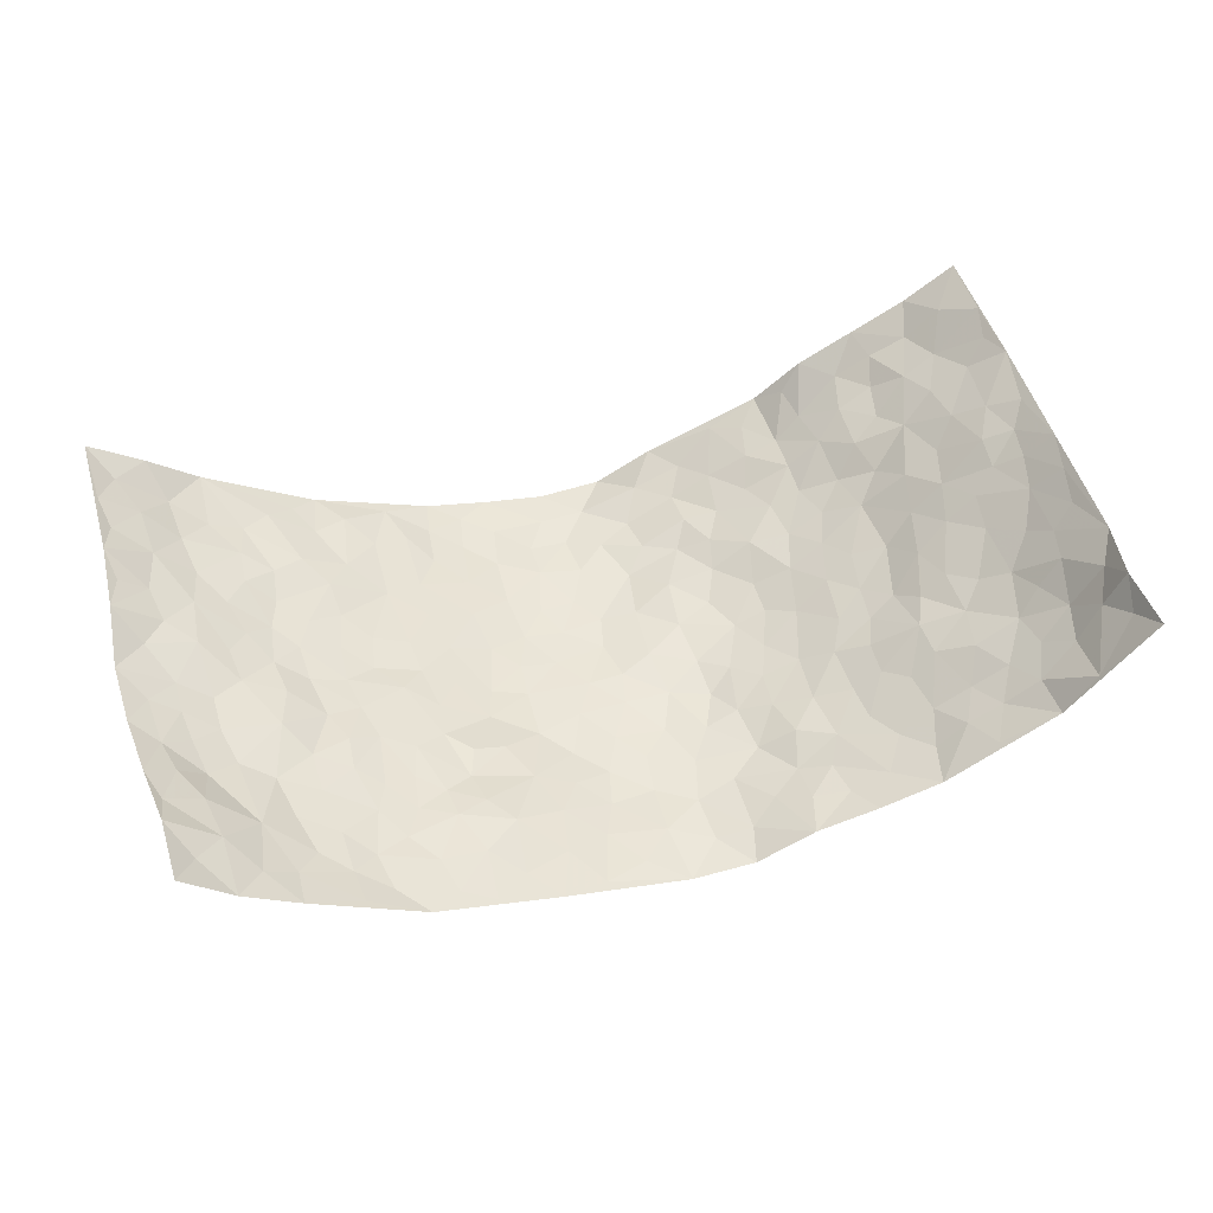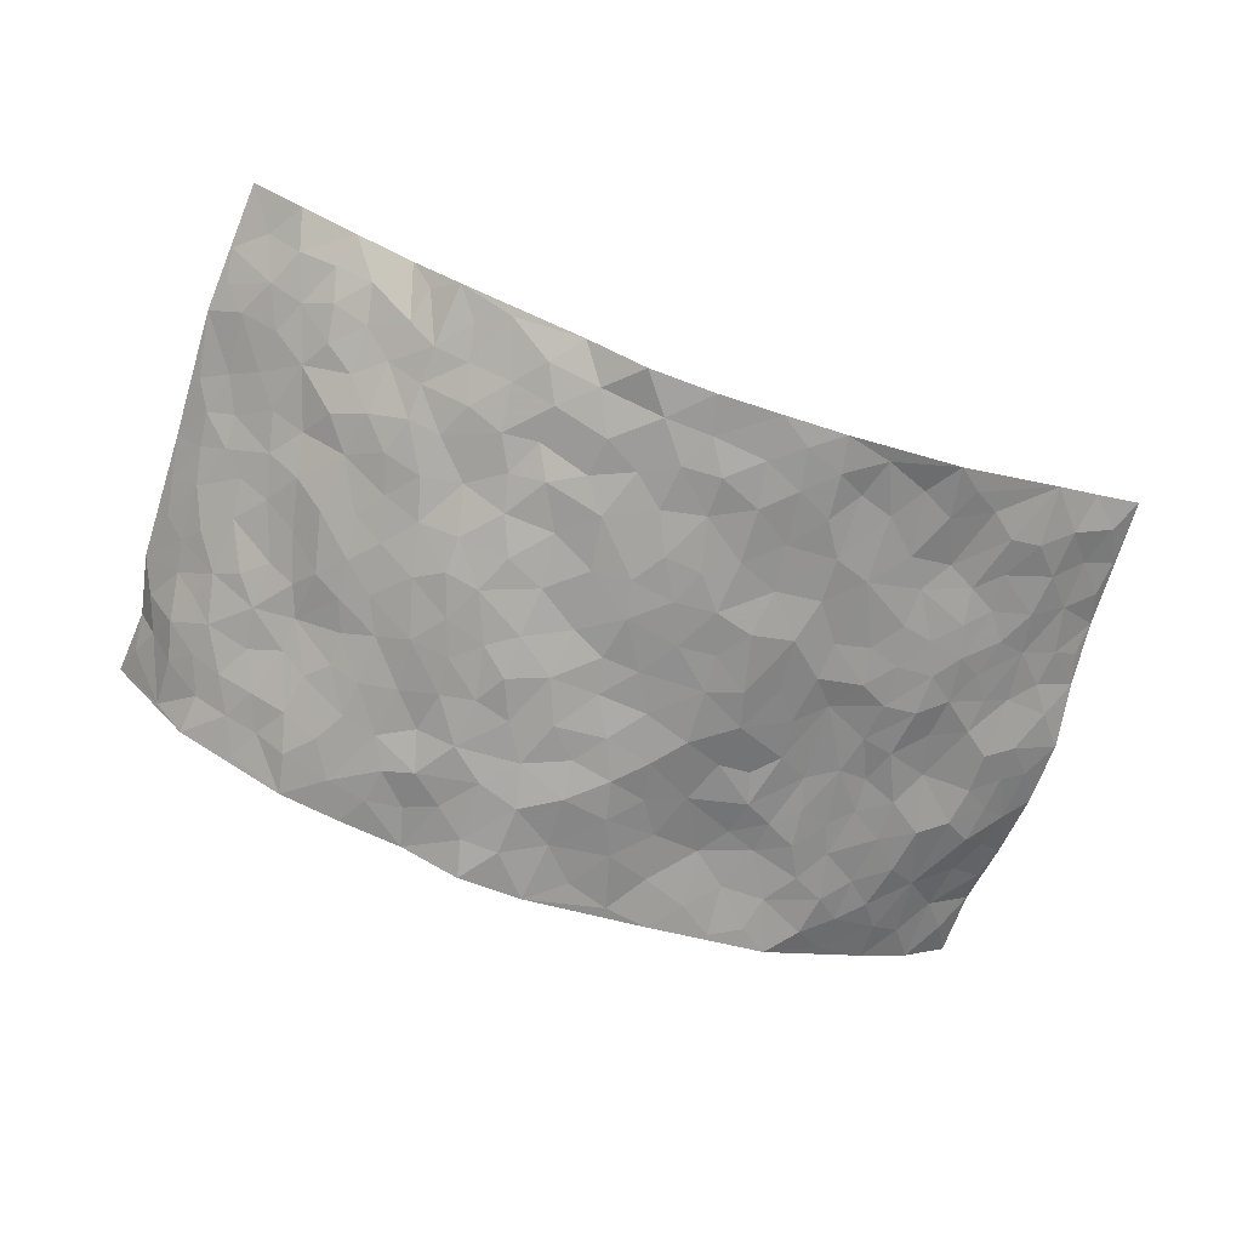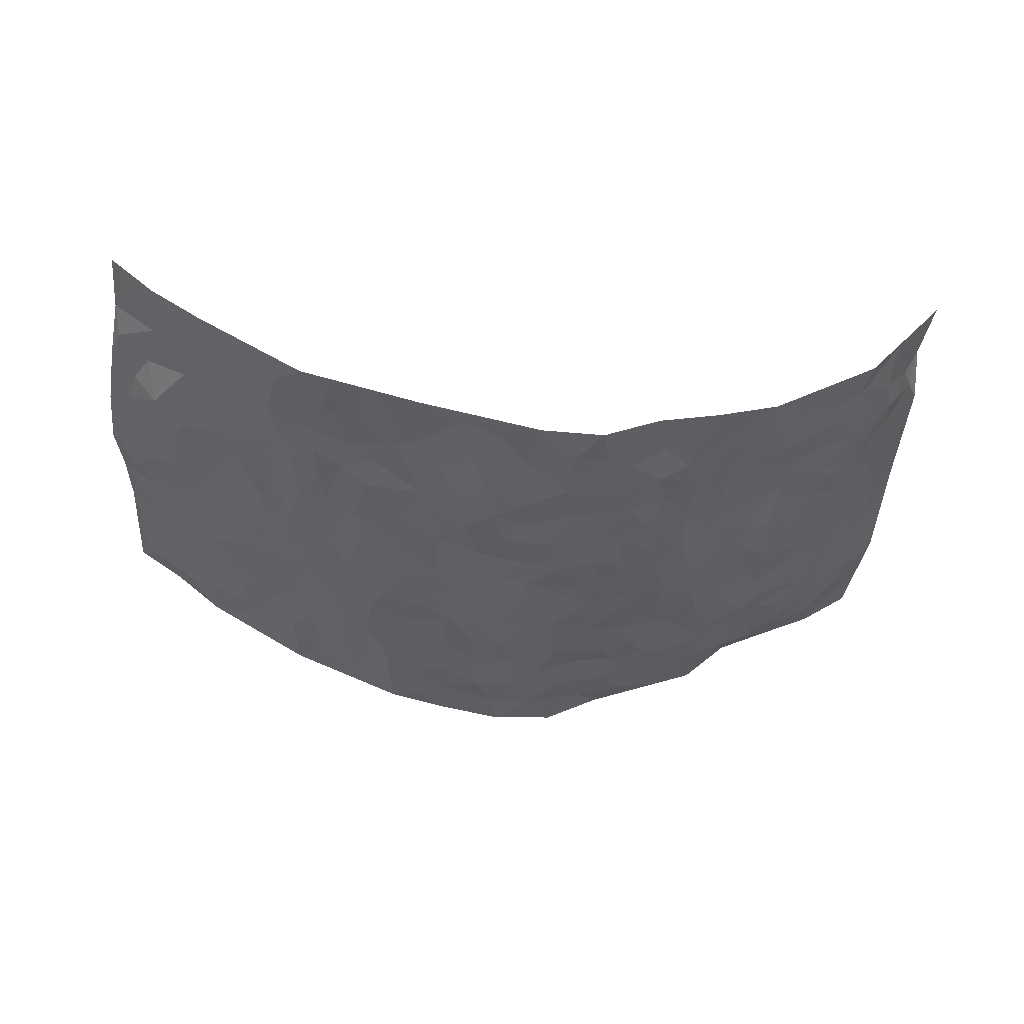
<metadata>
{"format":"obj","ext":"obj","renderer":"f3d","projection":"perspective","resolution":1024,"background":"white","views":[{"elev":50.7,"azim":-17.1,"up":"+Z"},{"elev":-72.2,"azim":160.0,"up":"+Z"},{"elev":-39.2,"azim":-5.5,"up":"+Z"}]}
</metadata>
<code>
v -0.8778 0.007808 0.2591
v -0.8733 0.9948 0.2667
v 0.8511 0.006552 0.2799
v 0.8791 0.9969 0.2508
v -0.7515 0.3933 0.1101
v -0.904 0.5012 0.2143
v -0.8036 0.3587 0.1437
v 0.002474 0.001443 -0.1389
v -0.8917 0.2551 0.2321
v -0.8549 0.3398 0.1843
v -0.6849 0.003413 0.1043
v -0.8783 0.1329 0.2536
v -0.6779 0.2932 0.06643
v -0.787 0.00447 0.1743
v -0.7915 0.2886 0.1329
v -0.4742 0.002031 -0.02352
v -0.8713 0.1929 0.227
v -0.2784 0.1672 -0.05792
v -0.7368 0.3225 0.09731
v -0.7895 0.1234 0.1775
v -0.8397 0.0686 0.2156
v -0.7385 0.06619 0.1344
v -0.6402 0.127 0.05647
v -0.6811 0.07552 0.08942
v -0.804 0.2104 0.1738
v -0.8391 0.273 0.1859
v -0.7213 0.1778 0.1103
v -0.6611 0.2095 0.05987
v -0.8091 0.4899 0.1467
v -0.9016 0.3774 0.2169
v -0.6776 0.9984 0.1152
v -0.5167 0.2223 -0.004073
v 0.2599 0.157 -0.1127
v -0.8792 0.7464 0.252
v -0.3562 0.3923 -0.06309
v -0.7281 0.7531 0.1237
v -0.7401 0.8314 0.1377
v -0.5583 0.4423 0.01265
v -0.575 0.6061 0.02077
v -0.4665 0.9947 -0.01563
v -0.868 0.6853 0.2287
v -0.6296 0.5629 0.04961
v -0.378 0.7524 -0.06171
v -0.4911 0.2799 -0.01418
v -0.4442 0.2246 -0.03172
v -0.4779 0.162 -0.01837
v -0.4338 0.6358 -0.04056
v -0.3589 0.5589 -0.07529
v 0.1692 0.4739 -0.1408
v -0.3192 0.221 -0.05384
v -0.2093 0.6095 -0.1276
v -0.3648 0.6282 -0.0682
v -0.291 0.05819 -0.06893
v -0.5955 0.7109 0.04026
v -0.3785 0.1943 -0.0366
v -0.8053 0.6182 0.1683
v -0.03628 0.3485 -0.1446
v 0.05976 0.3397 -0.1494
v 0.2997 0.4509 -0.1126
v -0.09399 0.5506 -0.1412
v -0.164 0.5547 -0.1313
v 0.09341 0.6296 -0.1456
v -0.6048 0.3463 0.03599
v -0.7033 0.5743 0.09718
v -0.8595 0.8077 0.2344
v -0.5404 0.1293 0.0006771
v -0.355 0.01252 -0.05441
v -0.751 0.4673 0.1081
v -0.5902 0.1723 0.0307
v -0.5822 0.01904 0.03896
v -0.2361 0.002347 -0.08629
v -0.5884 0.08846 0.03046
v -0.5269 0.05321 -0.00148
v -0.4167 0.03764 -0.0369
v -0.4343 0.1039 -0.02595
v -0.8178 0.6854 0.1862
v -0.8709 0.8708 0.2533
v -0.6958 0.5096 0.08533
v 0.0008805 0.9965 -0.1593
v -0.7449 0.6755 0.1347
v -0.5385 0.315 0.009702
v -0.494 0.4612 -0.01369
v 0.007548 0.5705 -0.1519
v -0.04752 0.4825 -0.1392
v 0.005897 0.4196 -0.1416
v -0.12 0.1282 -0.1212
v -0.544 0.6699 0.01286
v -0.8474 0.5636 0.1829
v -0.6864 0.6915 0.0942
v -0.4338 0.2966 -0.03513
v -0.6043 0.2672 0.03412
v -0.4811 0.6875 -0.0153
v -0.1713 0.4837 -0.1269
v -0.258 0.4341 -0.1033
v -0.6167 0.6498 0.04349
v -0.007768 0.1172 -0.1368
v -0.4024 0.5102 -0.05074
v -0.3319 0.2871 -0.06511
v -0.2386 0.5019 -0.1156
v -0.1767 0.3806 -0.1188
v -0.889 0.6229 0.2374
v -0.6656 0.6232 0.07529
v -0.7557 0.5797 0.1359
v -0.3471 0.1099 -0.04471
v -0.5043 0.5331 -0.0157
v -0.6445 0.4065 0.06779
v -0.1268 0.3234 -0.1272
v -0.1432 0.2491 -0.1142
v -0.4991 0.6114 -0.01393
v 0.1103 0.7279 -0.1485
v -0.002013 0.2147 -0.1513
v -0.07128 0.273 -0.1422
v 0.006649 0.2883 -0.1443
v -0.4145 0.3634 -0.03989
v -0.1867 0.1838 -0.09347
v -0.6198 0.4884 0.05128
v -0.5322 0.3813 0.01007
v -0.4749 0.3914 -0.02063
v -0.3016 0.523 -0.09168
v -0.2502 0.3496 -0.08912
v -0.3461 0.4661 -0.07202
v -0.2173 0.2704 -0.09117
v -0.08813 0.411 -0.1306
v -0.5723 0.5317 0.01353
v -0.08976 0.1979 -0.1351
v -0.2035 0.0938 -0.08871
v -0.3847 0.2574 -0.04641
v -0.8612 0.439 0.183
v -0.8107 0.422 0.1492
v 0.09542 0.4229 -0.1488
v 0.2108 0.2371 -0.1309
v 0.08487 0.517 -0.1395
v 0.02179 0.4879 -0.1432
v 0.1703 0.3927 -0.1464
v 0.7307 0.4981 0.1322
v 0.2229 0.4335 -0.1306
v 0.2661 0.3129 -0.1127
v 0.1628 0.5671 -0.1348
v 0.1248 0.9965 -0.1528
v -0.289 0.6187 -0.1034
v 0.4087 0.8801 -0.04401
v 0.4658 0.9985 -0.009048
v -0.2094 0.7795 -0.1162
v -0.0581 0.8627 -0.1575
v -0.3107 0.3478 -0.0693
v -0.4469 0.5655 -0.04253
v -0.06948 0.05284 -0.1224
v -0.1516 0.02239 -0.1064
v 0.1252 0.002156 -0.1408
v 0.0142 0.8585 -0.1586
v -0.01578 0.6988 -0.1551
v 0.4144 0.1965 -0.06115
v 0.3378 0.2891 -0.0889
v 0.5716 0.5263 0.007458
v 0.5092 0.5468 -0.01806
v 0.4474 0.135 -0.05045
v 0.5048 0.2278 -0.01491
v 0.4066 0.3616 -0.06411
v 0.02383 0.6398 -0.154
v -0.05844 0.6264 -0.15
v -0.1443 0.7282 -0.1357
v -0.08573 0.6919 -0.1499
v -0.05921 0.79 -0.1508
v -0.1358 0.6317 -0.1425
v 0.0219 0.7734 -0.1523
v 0.2356 0.9975 -0.09596
v -0.01803 0.9249 -0.1554
v -0.2635 0.8446 -0.1051
v -0.1959 0.8785 -0.1243
v -0.3077 0.7796 -0.08948
v -0.2399 0.9965 -0.1104
v -0.2228 0.6945 -0.1124
v -0.31 0.699 -0.0885
v -0.1382 0.8283 -0.1391
v -0.1196 0.9968 -0.1379
v 0.2182 0.746 -0.1249
v 0.174 0.6669 -0.1289
v 0.3269 0.5954 -0.1004
v 0.2645 0.5231 -0.1232
v 0.266 0.6661 -0.1129
v 0.4141 0.7445 -0.05527
v 0.3492 0.6828 -0.07726
v 0.283 0.7334 -0.1025
v 0.06958 0.9271 -0.1556
v 0.07953 0.8218 -0.1486
v 0.1464 0.8568 -0.1428
v 0.2477 0.8735 -0.1125
v 0.3172 0.7937 -0.0919
v 0.2345 0.5959 -0.1264
v -0.8012 0.8661 0.1953
v -0.6381 0.8164 0.07858
v -0.796 0.7741 0.1795
v -0.7724 0.9947 0.1947
v -0.8338 0.9377 0.222
v -0.7474 0.9212 0.148
v -0.6843 0.8856 0.1014
v -0.5682 0.9276 0.04489
v -0.6216 0.8855 0.06649
v -0.6445 0.7456 0.07753
v -0.5265 0.8122 0.02785
v -0.5851 0.7802 0.04929
v -0.4849 0.898 -0.0005031
v -0.3738 0.8751 -0.04913
v -0.5161 0.9575 0.01287
v -0.442 0.8132 -0.01941
v -0.4192 0.9333 -0.02345
v -0.332 0.9702 -0.06889
v -0.486 0.7585 -0.0004864
v -0.3072 0.899 -0.07617
v -0.2539 0.9286 -0.1087
v 0.1561 0.7838 -0.1345
v 0.2509 0.8043 -0.1065
v 0.1857 0.9326 -0.1247
v 0.3844 0.8127 -0.06682
v 0.3285 0.8811 -0.07925
v 0.3651 0.9823 -0.05031
v 0.2821 0.9383 -0.09445
v 0.4225 0.9481 -0.03131
v 0.3794 0.4937 -0.08526
v 0.3276 0.529 -0.1058
v 0.4712 0.6044 -0.03496
v 0.4244 0.665 -0.05835
v 0.4004 0.5882 -0.06896
v 0.3481 0.1899 -0.08161
v 0.4664 0.3349 -0.03224
v 0.4503 0.5225 -0.04759
v 0.3466 0.3874 -0.09642
v -0.1218 0.9129 -0.1382
v -0.1806 0.9562 -0.1279
v 0.3177 0.1327 -0.09344
v 0.5844 0.01463 0.02791
v 0.2034 0.3331 -0.1334
v 0.2727 0.3844 -0.1162
v 0.5559 0.2481 0.01919
v 0.667 0.9939 0.1271
v 0.8673 0.2525 0.2612
v 0.4749 0.8124 -0.02532
v 0.6708 0.4881 0.08855
v 0.475 0.7473 -0.03297
v 0.8763 0.5021 0.2515
v 0.6334 0.2946 0.05742
v 0.497 0.4678 -0.02896
v 0.7253 0.3123 0.1166
v 0.5427 0.4148 -0.003353
v 0.4777 0.001492 -0.03446
v 0.09186 0.2518 -0.145
v 0.4943 0.07678 -0.03186
v 0.137 0.3187 -0.143
v 0.4093 0.2667 -0.06385
v 0.7934 0.2667 0.1852
v 0.6072 0.462 0.0449
v 0.5538 0.08254 0.01135
v 0.44 0.4261 -0.05182
v 0.5774 0.3719 0.02908
v 0.2828 0.2323 -0.09755
v 0.4642 0.2716 -0.03443
v 0.2598 0.0796 -0.09547
v 0.3589 0.002351 -0.06721
v 0.2381 0.003457 -0.09176
v 0.2004 0.1148 -0.1201
v 0.07004 0.1693 -0.1516
v 0.147 0.1893 -0.1413
v 0.5866 0.1481 0.02466
v 0.7212 0.4244 0.1205
v 0.7036 0.2219 0.09605
v 0.6183 0.08106 0.04656
v 0.6292 0.385 0.06347
v 0.6757 0.3404 0.08213
v 0.8048 0.3277 0.1913
v 0.6935 0.5684 0.1039
v 0.655 0.146 0.06684
v 0.7143 0.1506 0.1078
v 0.7734 0.369 0.1575
v 0.8467 0.3514 0.2301
v 0.808 0.4402 0.188
v 0.5525 0.3134 0.02205
v 0.7562 0.107 0.1475
v 0.327 0.06327 -0.08345
v 0.4042 0.06846 -0.0631
v 0.07313 0.07731 -0.1471
v 0.144 0.0724 -0.135
v 0.8887 0.7499 0.2366
v 0.6848 0.07985 0.0936
v 0.6197 0.216 0.05371
v 0.8616 0.4267 0.2414
v 0.824 0.5105 0.2015
v 0.7487 0.2515 0.137
v 0.5173 0.1487 -0.01587
v 0.6911 0.002112 0.09055
v 0.4895 0.3938 -0.02962
v 0.8306 0.06807 0.2443
v 0.8433 0.1315 0.2798
v 0.7762 0.1814 0.1551
v 0.8049 0.1274 0.2089
v 0.7536 0.01141 0.1639
v 0.8346 0.1908 0.2346
v 0.6305 0.5565 0.0546
v 0.6472 0.6338 0.07673
v 0.5621 0.6367 0.01192
v 0.7594 0.6923 0.153
v 0.5974 0.771 0.04409
v 0.866 0.626 0.23
v 0.7122 0.6426 0.1173
v 0.7801 0.5962 0.1737
v 0.6868 0.7447 0.0956
v 0.7756 0.5319 0.1643
v 0.833 0.5754 0.2055
v 0.8128 0.6604 0.1926
v 0.6111 0.6928 0.03865
v 0.5467 0.7248 -0.0007993
v 0.4967 0.6751 -0.02719
v 0.7874 0.8525 0.1621
v 0.666 0.8713 0.08738
v 0.7513 0.777 0.1414
v 0.8249 0.778 0.1861
v 0.723 0.8438 0.1265
v 0.8815 0.8734 0.2418
v 0.6534 0.8028 0.07346
v 0.8681 0.8112 0.2236
v 0.6837 0.9299 0.1151
v 0.7777 0.9972 0.1808
v 0.5569 0.9912 0.07343
v 0.7551 0.9255 0.1511
v 0.8218 0.9266 0.2071
v 0.6131 0.9325 0.07593
v 0.527 0.9006 0.01633
v 0.4735 0.8819 -0.0221
v 0.5134 0.9667 0.02744
v 0.5414 0.8215 0.01719
v 0.5961 0.8595 0.05635
f 29 6 128
f 12 21 20
f 26 10 9
f 55 45 46
f 27 19 15
f 26 9 17
f 101 6 88
f 12 1 21
f 7 15 19
f 125 86 96
f 84 123 85
f 129 29 128
f 25 27 15
f 12 20 17
f 73 75 66
f 22 14 11
f 26 17 25
f 9 12 17
f 25 15 26
f 5 129 7
f 52 146 48
f 55 18 50
f 7 19 5
f 20 27 25
f 124 82 105
f 41 76 34
f 20 14 22
f 14 20 21
f 14 21 1
f 24 22 11
f 24 27 22
f 72 66 69
f 69 32 91
f 70 24 11
f 24 23 27
f 17 20 25
f 27 20 22
f 10 15 7
f 10 26 15
f 23 28 27
f 27 13 19
f 28 23 69
f 13 27 28
f 119 121 94
f 10 7 129
f 6 30 128
f 9 10 30
f 36 192 80
f 80 102 89
f 118 81 44
f 64 103 78
f 115 126 86
f 45 32 46
f 91 63 13
f 129 68 29
f 95 87 54
f 95 54 199
f 202 40 204
f 82 97 105
f 29 88 6
f 18 55 104
f 148 126 71
f 38 82 124
f 50 18 122
f 117 82 38
f 5 19 106
f 82 117 118
f 80 64 102
f 127 45 55
f 194 77 190
f 98 35 114
f 39 124 105
f 127 50 98
f 106 19 13
f 66 75 46
f 39 95 42
f 63 117 38
f 95 89 102
f 101 56 76
f 51 140 99
f 18 53 126
f 62 83 132
f 45 127 90
f 112 113 57
f 103 29 68
f 130 85 58
f 109 39 105
f 35 94 121
f 113 246 58
f 151 165 163
f 120 100 94
f 114 127 98
f 192 190 65
f 95 39 87
f 36 191 37
f 67 104 74
f 56 101 88
f 13 63 106
f 192 34 76
f 268 241 243
f 108 115 125
f 93 84 60
f 133 84 85
f 156 288 157
f 101 76 41
f 80 103 64
f 105 97 146
f 99 61 51
f 92 109 47
f 125 96 111
f 158 227 153
f 75 104 55
f 69 66 32
f 81 91 32
f 106 78 68
f 42 64 78
f 77 34 65
f 24 70 72
f 75 73 16
f 16 71 67
f 2 34 77
f 13 28 91
f 103 56 88
f 56 80 76
f 72 69 23
f 11 16 70
f 16 73 70
f 16 67 74
f 115 18 126
f 24 72 23
f 73 72 70
f 16 74 75
f 72 73 66
f 32 45 44
f 84 83 60
f 66 46 32
f 78 106 116
f 117 63 81
f 67 53 104
f 103 68 78
f 69 91 28
f 36 80 89
f 106 38 116
f 106 68 5
f 81 118 117
f 62 132 138
f 32 44 81
f 53 67 71
f 57 58 85
f 123 100 107
f 93 60 61
f 33 230 224
f 8 96 147
f 132 133 130
f 140 48 119
f 93 100 123
f 122 98 50
f 164 60 160
f 53 71 126
f 125 112 108
f 193 194 195
f 75 55 46
f 63 91 81
f 56 103 80
f 196 198 31
f 18 104 53
f 121 48 97
f 38 106 63
f 118 97 82
f 97 35 121
f 51 172 140
f 130 134 49
f 87 39 109
f 288 252 263
f 97 114 35
f 47 43 92
f 57 113 58
f 248 130 58
f 34 101 41
f 114 90 127
f 116 124 42
f 145 94 35
f 118 114 97
f 167 79 175
f 98 145 35
f 85 123 57
f 43 47 52
f 199 36 89
f 42 78 116
f 159 83 62
f 88 29 103
f 74 104 75
f 118 44 90
f 173 140 172
f 42 95 102
f 190 192 37
f 65 190 77
f 89 95 199
f 125 111 112
f 92 87 109
f 18 115 122
f 177 180 176
f 112 57 107
f 109 105 146
f 93 94 100
f 285 286 275
f 96 86 147
f 137 232 131
f 57 123 107
f 87 92 208
f 49 134 136
f 132 130 49
f 161 164 162
f 50 127 55
f 122 108 107
f 122 107 100
f 48 140 52
f 118 90 114
f 99 119 94
f 123 84 93
f 36 37 192
f 48 121 119
f 120 122 100
f 39 42 124
f 38 124 116
f 248 58 246
f 44 45 90
f 98 122 120
f 146 52 47
f 94 93 99
f 168 209 170
f 212 183 188
f 202 197 200
f 42 102 64
f 107 108 112
f 99 93 61
f 8 280 96
f 112 111 113
f 125 115 86
f 115 108 122
f 128 30 10
f 5 68 129
f 10 129 128
f 132 49 138
f 83 84 133
f 130 133 85
f 83 133 132
f 248 134 130
f 156 152 224
f 151 110 165
f 212 186 211
f 153 224 249
f 254 251 244
f 246 261 262
f 225 158 249
f 49 136 179
f 185 184 150
f 214 188 181
f 181 188 182
f 161 163 174
f 143 170 172
f 110 211 185
f 184 79 167
f 174 228 169
f 62 110 159
f 163 150 144
f 210 169 229
f 170 143 168
f 176 211 110
f 98 120 145
f 94 145 120
f 48 146 97
f 109 146 47
f 148 86 126
f 147 86 148
f 71 8 148
f 8 147 148
f 244 276 254
f 232 136 134
f 174 143 161
f 60 83 160
f 163 162 151
f 159 160 83
f 261 281 262
f 259 281 149
f 219 220 59
f 246 113 111
f 33 255 131
f 157 256 152
f 137 255 153
f 230 278 279
f 262 260 33
f 154 155 242
f 131 255 137
f 248 131 232
f 281 280 149
f 259 258 278
f 220 179 59
f 159 151 160
f 162 160 151
f 164 61 60
f 228 174 144
f 144 174 163
f 159 110 151
f 161 172 164
f 186 184 185
f 161 162 163
f 61 164 51
f 160 162 164
f 187 217 213
f 150 163 165
f 205 202 200
f 79 184 139
f 170 43 173
f 174 169 143
f 161 143 172
f 167 144 150
f 176 180 183
f 172 170 173
f 223 226 221
f 185 150 165
f 99 140 119
f 207 206 203
f 172 51 164
f 43 52 173
f 173 52 140
f 167 175 228
f 228 229 169
f 210 168 169
f 177 110 62
f 189 138 179
f 62 138 177
f 136 232 233
f 181 182 222
f 150 184 167
f 178 180 189
f 49 179 138
f 177 138 189
f 180 178 182
f 178 179 220
f 307 308 304
f 222 223 221
f 215 187 188
f 176 183 212
f 187 213 186
f 214 215 188
f 185 211 186
f 237 181 239
f 182 188 183
f 110 185 165
f 216 215 141
f 211 176 212
f 182 183 180
f 176 110 177
f 213 184 186
f 178 189 179
f 177 189 180
f 195 190 37
f 197 198 200
f 195 194 190
f 34 192 65
f 80 192 76
f 37 196 195
f 194 2 77
f 193 2 194
f 196 37 191
f 31 193 195
f 198 196 191
f 31 195 196
f 199 201 191
f 197 204 31
f 198 191 201
f 31 198 197
f 201 199 54
f 36 199 191
f 54 208 201
f 208 43 205
f 208 54 87
f 198 201 200
f 206 205 203
f 43 170 203
f 210 207 209
f 40 202 206
f 31 204 40
f 197 202 204
f 208 205 200
f 43 203 205
f 205 206 202
f 203 209 207
f 171 40 207
f 40 206 207
f 208 200 201
f 43 208 92
f 170 209 203
f 168 143 169
f 207 210 171
f 168 210 209
f 188 187 212
f 212 187 186
f 166 139 213
f 184 213 139
f 237 214 181
f 215 214 141
f 216 141 218
f 213 217 166
f 142 166 216
f 217 216 166
f 187 215 217
f 216 217 215
f 237 141 214
f 142 216 218
f 223 222 182
f 179 136 59
f 223 220 219
f 267 238 251
f 237 327 141
f 223 182 178
f 158 290 253
f 220 223 178
f 59 233 227
f 233 59 136
f 248 246 131
f 153 249 158
f 251 254 267
f 223 219 226
f 111 261 246
f 297 251 238
f 276 256 157
f 167 228 144
f 229 228 175
f 175 171 229
f 229 171 210
f 260 257 33
f 265 271 272
f 266 289 283
f 269 243 250
f 249 224 152
f 266 283 271
f 227 233 137
f 253 227 158
f 325 313 320
f 135 264 275
f 310 329 239
f 270 298 297
f 249 256 225
f 275 273 269
f 311 222 221
f 155 154 299
f 234 276 157
f 310 311 299
f 222 239 181
f 221 226 155
f 266 263 252
f 242 290 244
f 264 273 275
f 273 264 243
f 242 244 154
f 276 290 225
f 288 234 157
f 240 282 302
f 275 286 306
f 225 290 158
f 234 263 284
f 241 254 276
f 233 232 137
f 137 153 227
f 264 135 238
f 244 251 154
f 260 259 257
f 227 253 219
f 33 224 255
f 154 297 299
f 240 302 307
f 297 154 251
f 264 268 243
f 253 226 219
f 271 284 263
f 277 294 293
f 290 242 253
f 241 234 284
f 59 227 219
f 242 155 226
f 252 245 231
f 157 152 156
f 257 230 33
f 152 256 249
f 278 230 257
f 262 33 131
f 224 153 255
f 259 278 257
f 134 248 232
f 230 279 224
f 96 261 111
f 261 96 280
f 280 281 261
f 246 262 131
f 252 247 245
f 268 267 241
f 283 277 272
f 288 247 252
f 275 274 285
f 295 291 294
f 267 268 264
f 263 234 288
f 309 310 299
f 290 276 244
f 283 272 271
f 267 254 241
f 265 243 241
f 236 240 285
f 297 238 270
f 303 305 298
f 241 276 234
f 221 155 299
f 272 277 293
f 250 243 287
f 286 285 240
f 284 271 265
f 271 263 266
f 295 3 291
f 225 256 276
f 241 284 265
f 289 266 231
f 3 292 291
f 321 235 323
f 293 294 296
f 279 278 258
f 245 279 258
f 279 156 224
f 260 281 259
f 280 8 149
f 262 281 260
f 231 266 252
f 267 264 238
f 306 304 270
f 283 289 295
f 243 269 273
f 236 269 250
f 294 292 296
f 274 236 285
f 269 274 275
f 250 287 293
f 245 289 231
f 236 274 269
f 156 279 247
f 242 226 253
f 247 279 245
f 243 265 287
f 288 156 247
f 265 272 293
f 296 292 236
f 293 287 265
f 295 294 277
f 277 283 295
f 236 250 296
f 289 3 295
f 292 294 291
f 293 296 250
f 300 304 308
f 325 320 235
f 329 330 326
f 270 304 303
f 270 303 298
f 309 305 301
f 135 306 270
f 299 297 298
f 298 309 299
f 238 135 270
f 300 314 305
f 303 300 305
f 304 306 307
f 300 303 304
f 282 319 315
f 322 325 235
f 275 306 135
f 307 306 286
f 240 307 286
f 308 307 302
f 302 282 308
f 308 282 315
f 305 309 298
f 310 309 301
f 310 301 329
f 310 239 311
f 222 311 239
f 299 311 221
f 319 312 315
f 312 323 316
f 301 305 318
f 305 314 316
f 300 308 315
f 316 314 312
f 312 314 315
f 315 314 300
f 323 312 324
f 316 313 318
f 282 4 317
f 330 313 325
f 4 321 324
f 235 320 323
f 282 317 319
f 312 319 317
f 326 325 322
f 316 320 313
f 316 318 305
f 142 218 327
f 327 218 141
f 316 323 320
f 324 312 317
f 4 324 317
f 321 323 324
f 318 313 330
f 328 326 322
f 326 327 329
f 329 327 237
f 326 328 327
f 322 142 328
f 327 328 142
f 329 237 239
f 301 318 330
f 326 330 325
f 330 329 301

</code>
